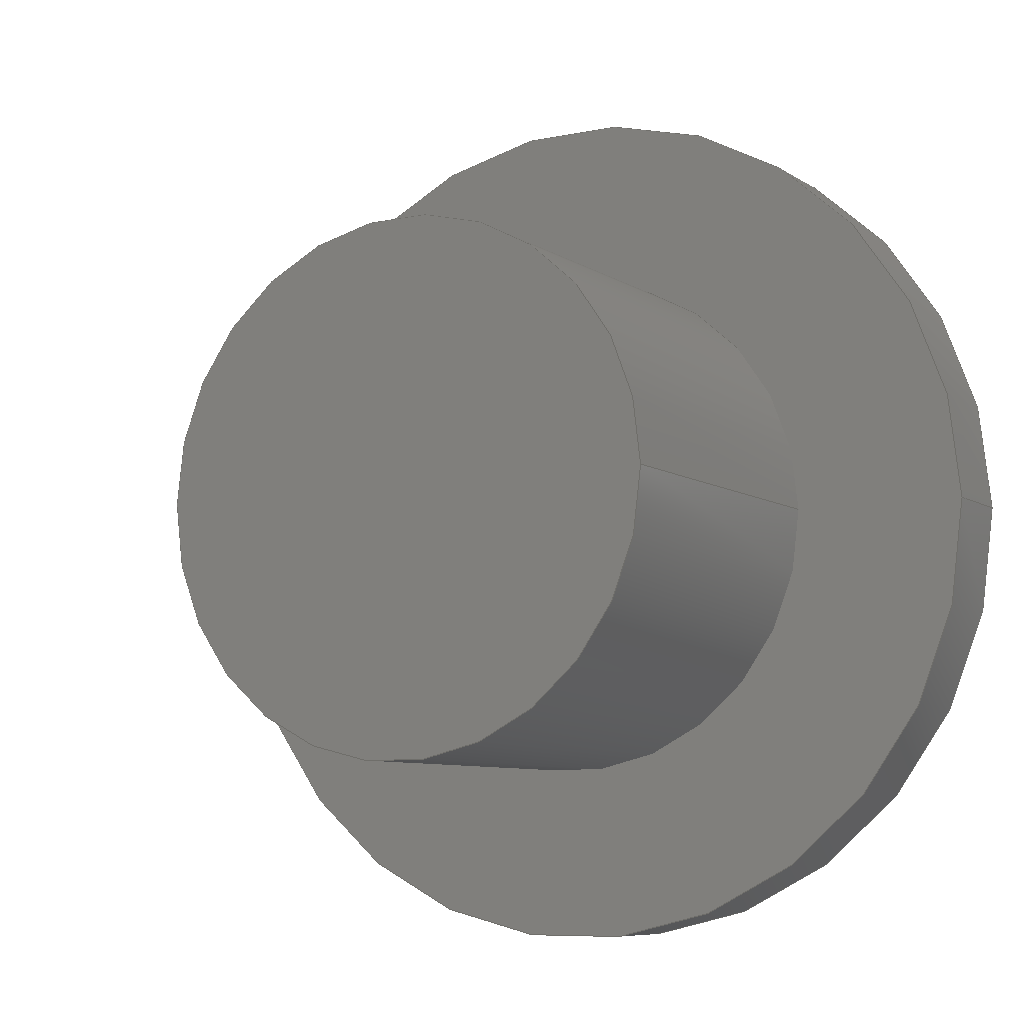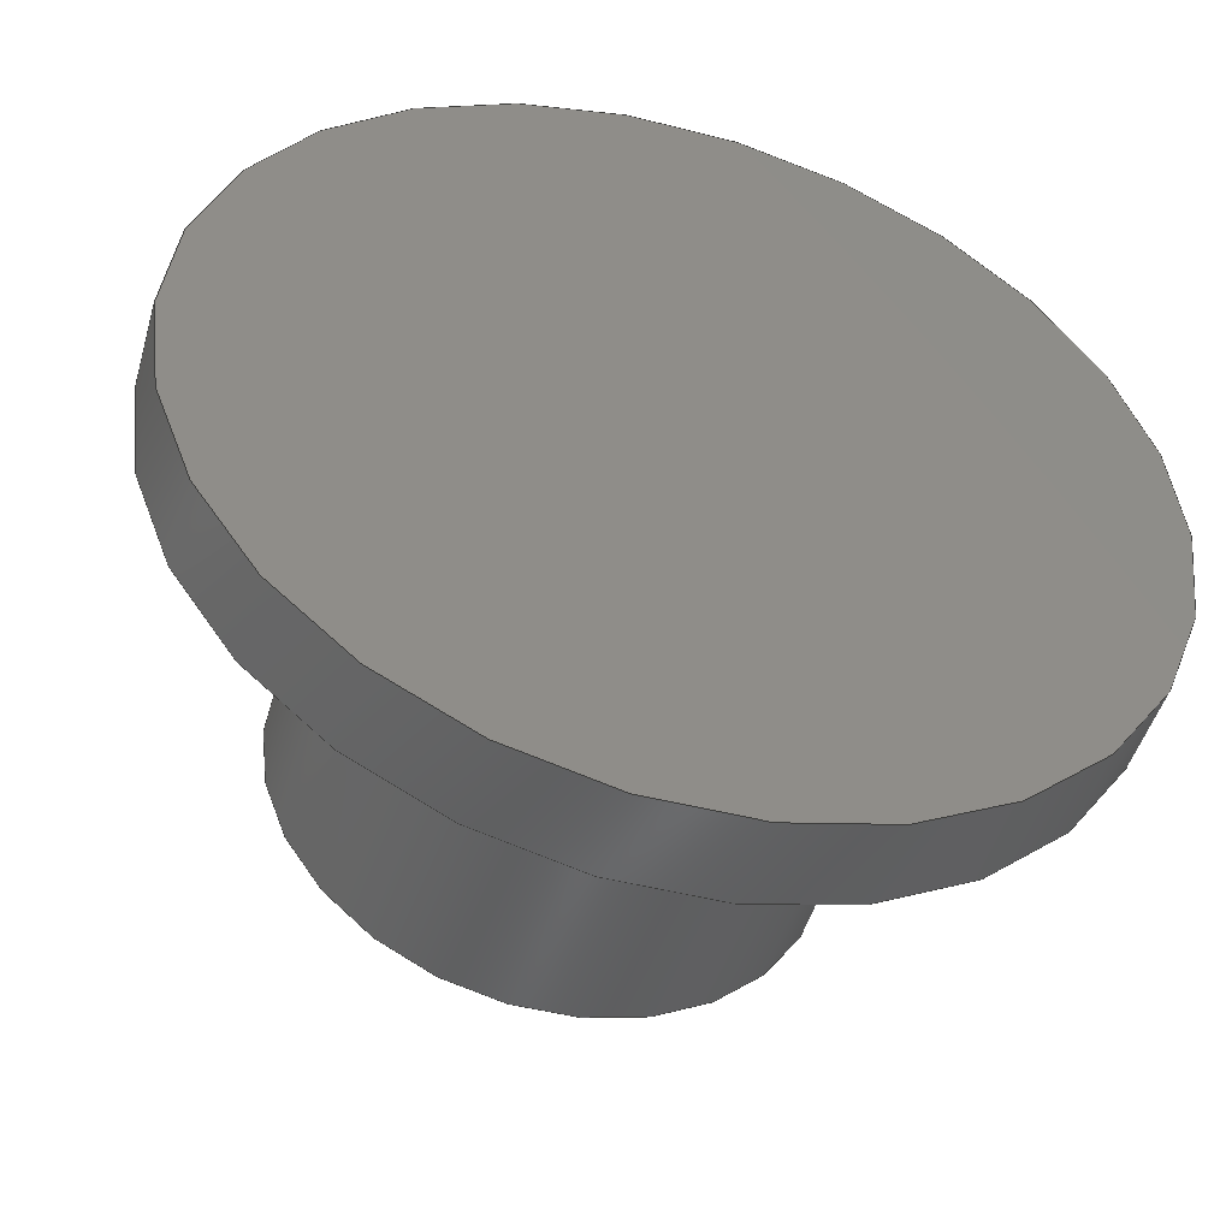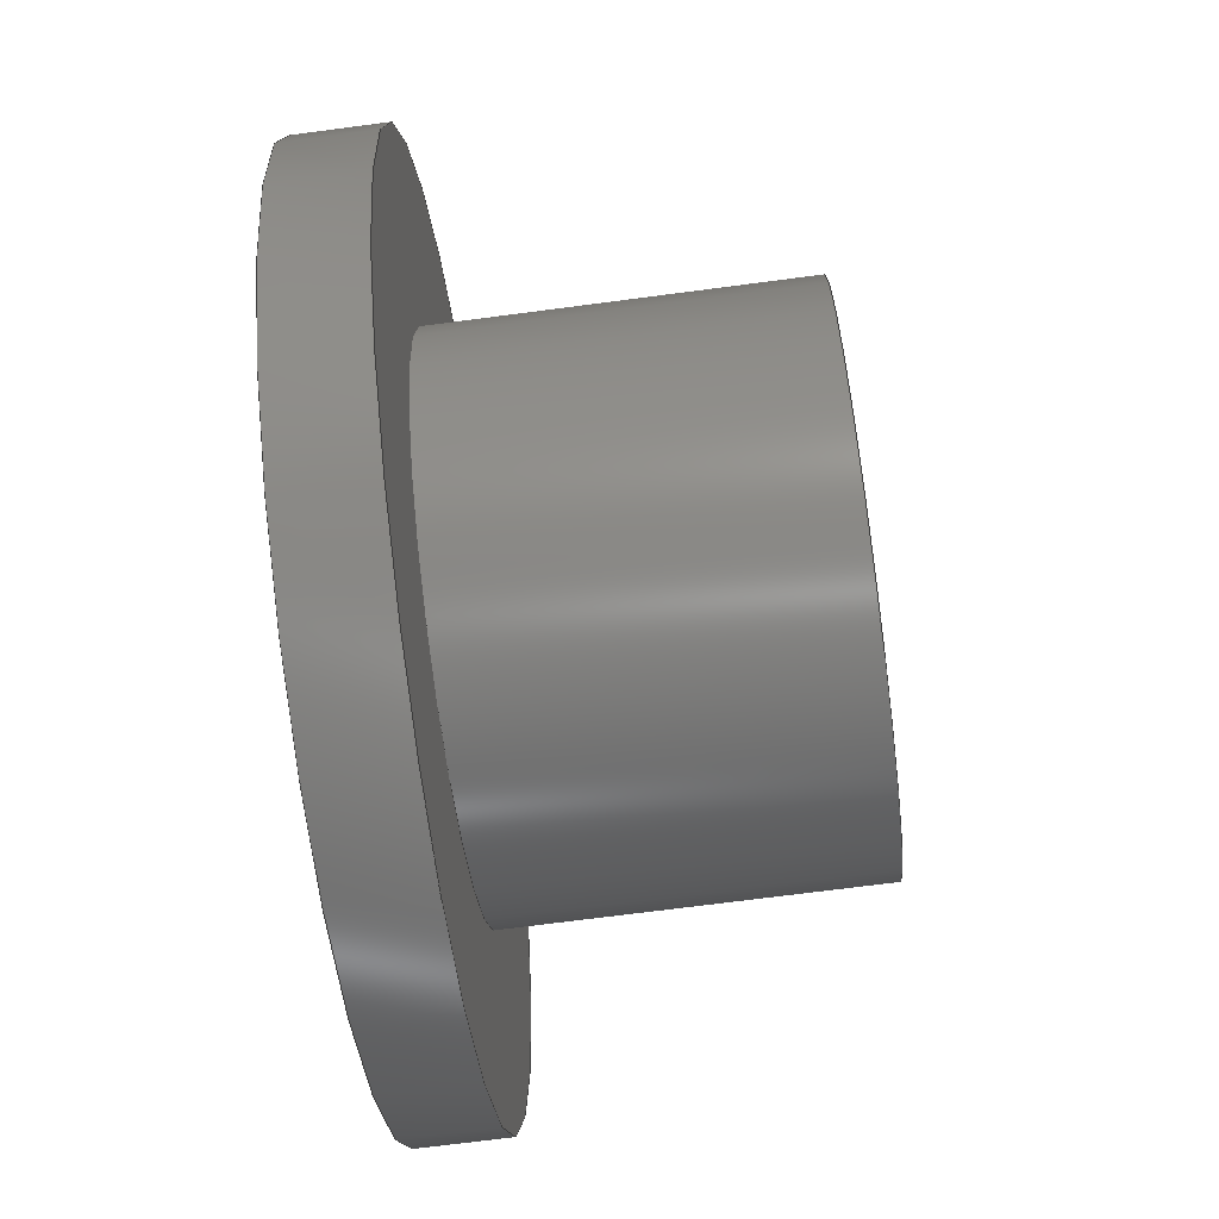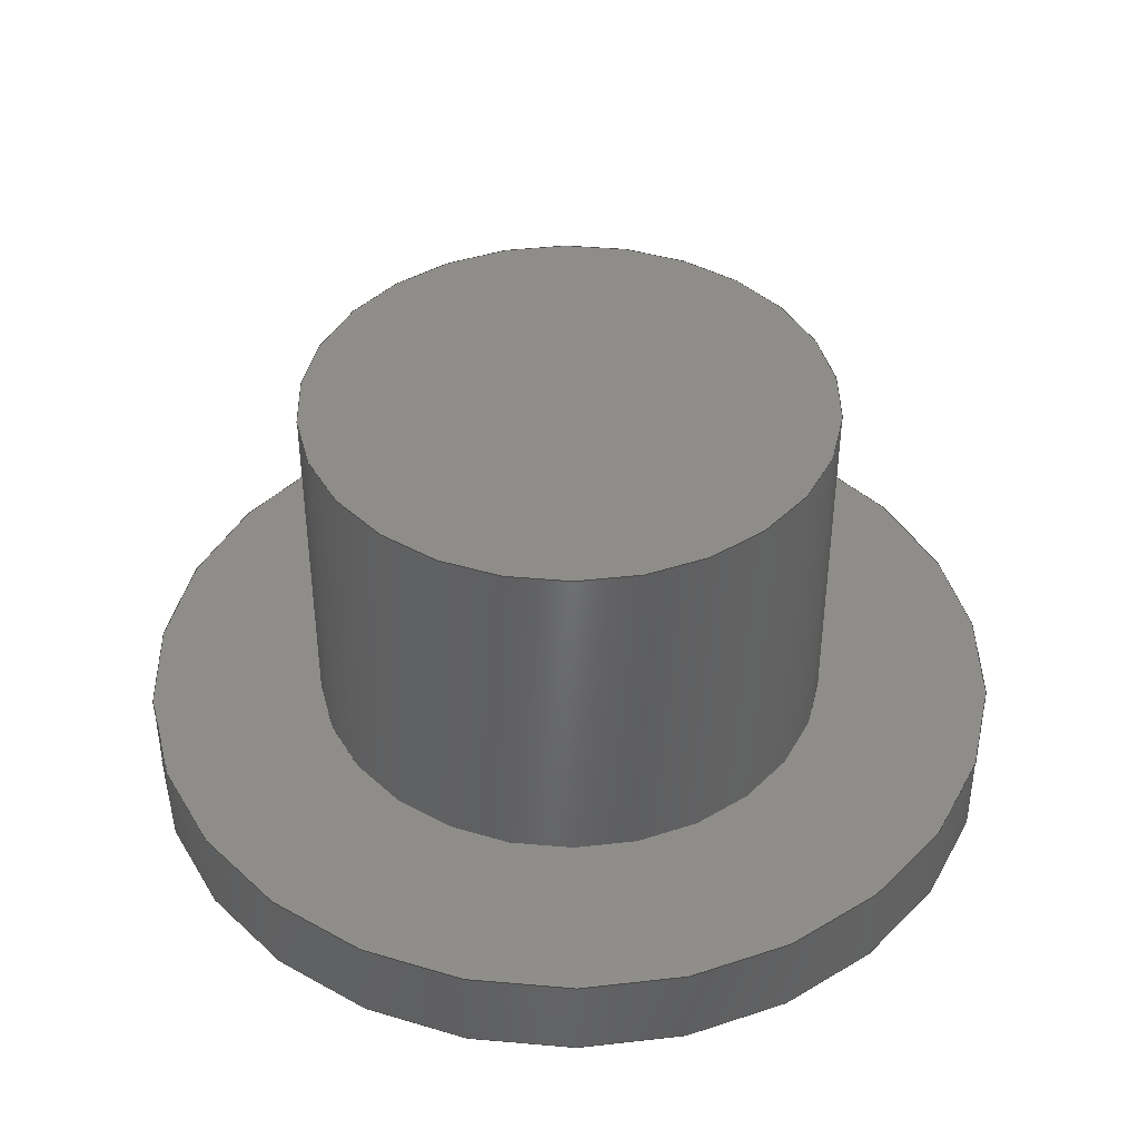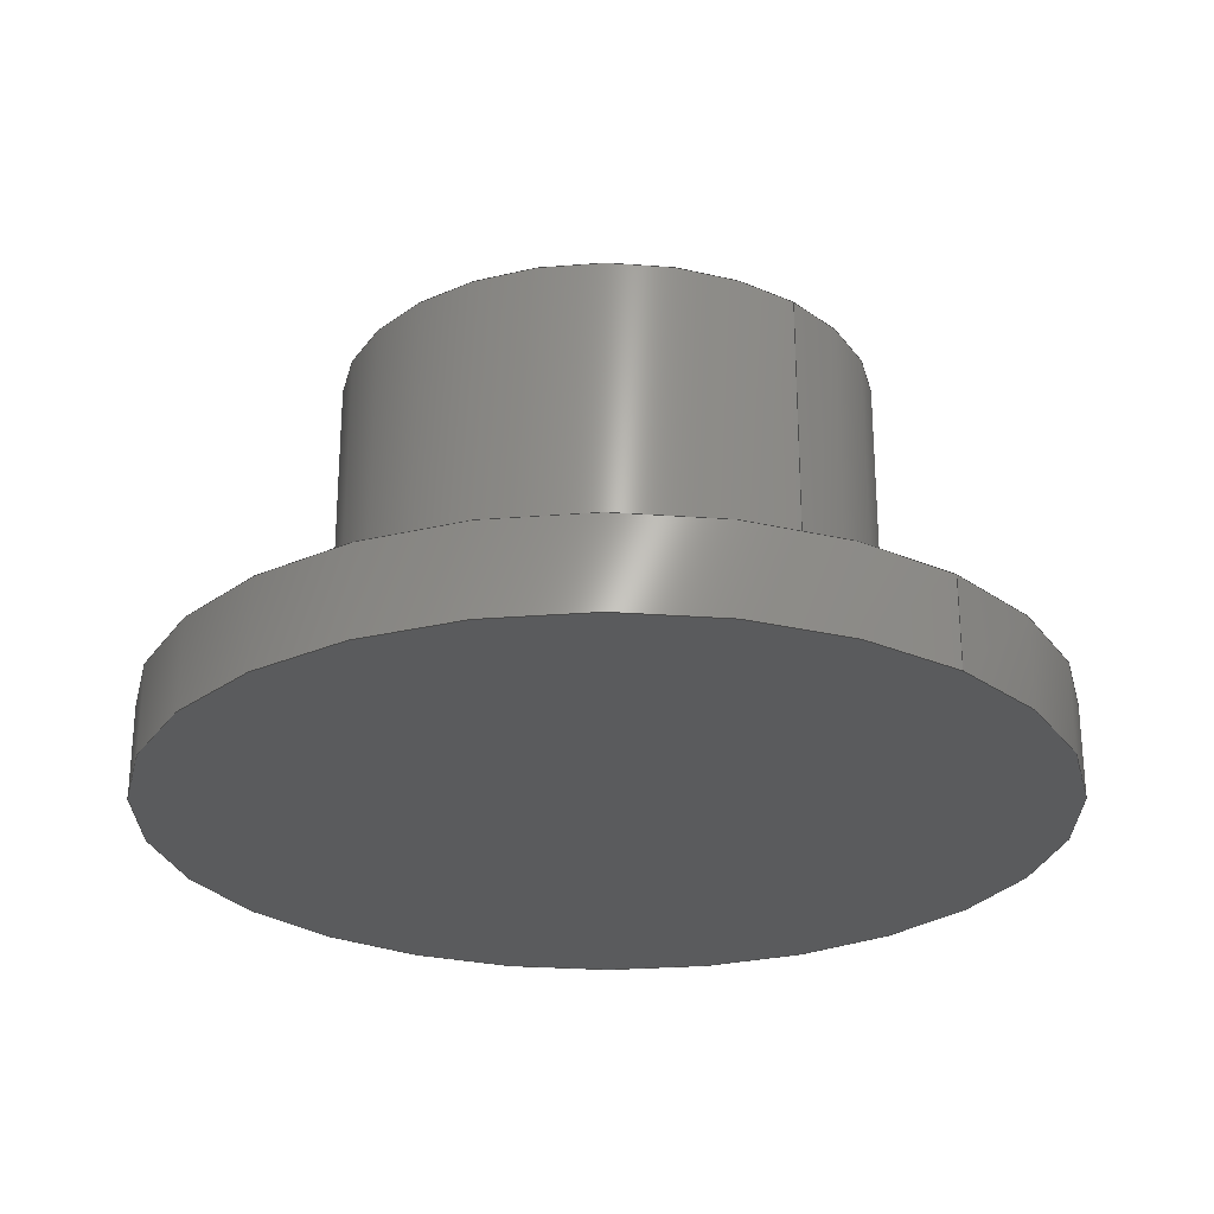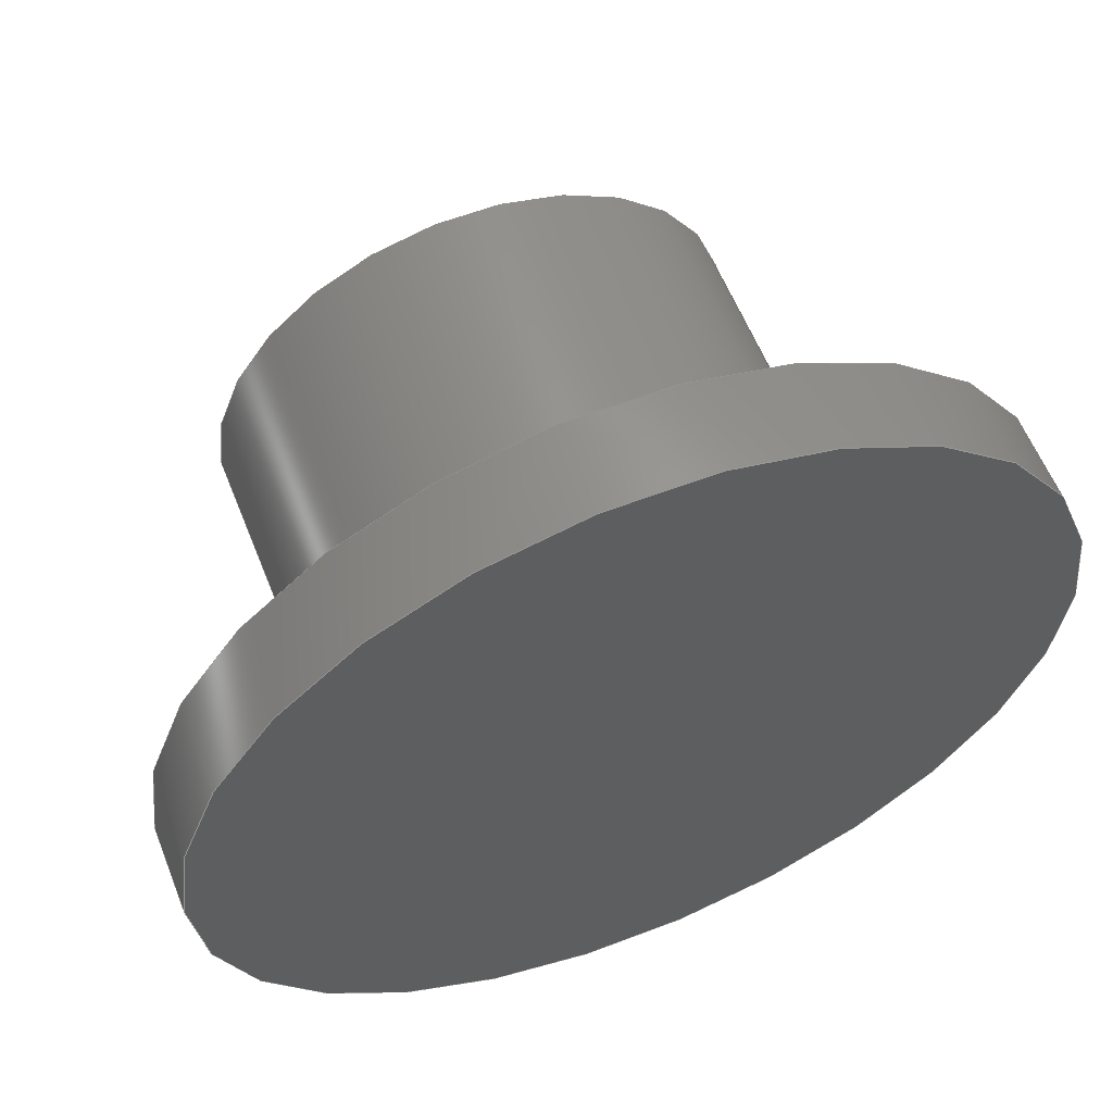
<metadata>
{"format":"step","ext":"step","renderer":"f3d","projection":"perspective","resolution":1024,"background":"white","views":[{"elev":-7.7,"azim":-149.6,"up":"+Z"},{"elev":-48.0,"azim":-16.0,"up":"+Z"},{"elev":-70.2,"azim":97.5,"up":"+Z"},{"elev":41.6,"azim":89.1,"up":"+Y"},{"elev":-26.1,"azim":-131.3,"up":"+Y"},{"elev":59.0,"azim":-21.6,"up":"+Z"}]}
</metadata>
<code>
ISO-10303-21;
DATA;
#1=MECHANICAL_DESIGN_GEOMETRIC_PRESENTATION_REPRESENTATION('',(#4),#122);
#2=SHAPE_REPRESENTATION_RELATIONSHIP('SRR','None',#129,#3);
#3=ADVANCED_BREP_SHAPE_REPRESENTATION('',(#5),#121);
#4=STYLED_ITEM('',(#139),#5);
#5=MANIFOLD_SOLID_BREP('Body1',#58);
#6=LINE('',#112,#8);
#7=LINE('',#117,#9);
#8=VECTOR('',#93,0.25);
#9=VECTOR('',#100,0.15);
#10=CYLINDRICAL_SURFACE('',#75,0.25);
#11=CYLINDRICAL_SURFACE('',#78,0.15);
#12=FACE_BOUND('',#19,.T.);
#13=FACE_OUTER_BOUND('',#18,.T.);
#14=FACE_OUTER_BOUND('',#20,.T.);
#15=FACE_OUTER_BOUND('',#21,.T.);
#16=FACE_OUTER_BOUND('',#22,.T.);
#17=FACE_OUTER_BOUND('',#23,.T.);
#18=EDGE_LOOP('',(#38));
#19=EDGE_LOOP('',(#39));
#20=EDGE_LOOP('',(#40,#41,#42,#43));
#21=EDGE_LOOP('',(#44));
#22=EDGE_LOOP('',(#45,#46,#47,#48));
#23=EDGE_LOOP('',(#49));
#24=CIRCLE('',#73,0.25);
#25=CIRCLE('',#74,0.15);
#26=CIRCLE('',#76,0.25);
#27=CIRCLE('',#79,0.15);
#28=VERTEX_POINT('',#105);
#29=VERTEX_POINT('',#107);
#30=VERTEX_POINT('',#110);
#31=VERTEX_POINT('',#115);
#32=EDGE_CURVE('',#28,#28,#24,.T.);
#33=EDGE_CURVE('',#29,#29,#25,.T.);
#34=EDGE_CURVE('',#30,#30,#26,.T.);
#35=EDGE_CURVE('',#30,#28,#6,.T.);
#36=EDGE_CURVE('',#31,#31,#27,.T.);
#37=EDGE_CURVE('',#31,#29,#7,.T.);
#38=ORIENTED_EDGE('',*,*,#32,.F.);
#39=ORIENTED_EDGE('',*,*,#33,.T.);
#40=ORIENTED_EDGE('',*,*,#34,.F.);
#41=ORIENTED_EDGE('',*,*,#35,.T.);
#42=ORIENTED_EDGE('',*,*,#32,.T.);
#43=ORIENTED_EDGE('',*,*,#35,.F.);
#44=ORIENTED_EDGE('',*,*,#34,.T.);
#45=ORIENTED_EDGE('',*,*,#36,.F.);
#46=ORIENTED_EDGE('',*,*,#37,.T.);
#47=ORIENTED_EDGE('',*,*,#33,.F.);
#48=ORIENTED_EDGE('',*,*,#37,.F.);
#49=ORIENTED_EDGE('',*,*,#36,.T.);
#50=PLANE('',#72);
#51=PLANE('',#77);
#52=PLANE('',#80);
#53=ADVANCED_FACE('',(#13,#12),#50,.F.);
#54=ADVANCED_FACE('',(#14),#10,.T.);
#55=ADVANCED_FACE('',(#15),#51,.T.);
#56=ADVANCED_FACE('',(#16),#11,.T.);
#57=ADVANCED_FACE('',(#17),#52,.F.);
#58=CLOSED_SHELL('',(#53,#54,#55,#56,#57));
#59=DERIVED_UNIT_ELEMENT(#61,1);
#60=DERIVED_UNIT_ELEMENT(#124,3);
#61=(
MASS_UNIT()
NAMED_UNIT(*)
SI_UNIT(.KILO.,.GRAM.)
);
#62=DERIVED_UNIT((#59,#60));
#63=MEASURE_REPRESENTATION_ITEM('density measure',
POSITIVE_RATIO_MEASURE(7850),#62);
#64=PROPERTY_DEFINITION_REPRESENTATION(#69,#66);
#65=PROPERTY_DEFINITION_REPRESENTATION(#70,#67);
#66=REPRESENTATION('material name',(#68),#121);
#67=REPRESENTATION('density',(#63),#121);
#68=DESCRIPTIVE_REPRESENTATION_ITEM('Steel','Steel');
#69=PROPERTY_DEFINITION('material property','material name',#131);
#70=PROPERTY_DEFINITION('material property','density of part',#131);
#71=AXIS2_PLACEMENT_3D('placement',#103,#81,#82);
#72=AXIS2_PLACEMENT_3D('',#104,#83,#84);
#73=AXIS2_PLACEMENT_3D('',#106,#85,#86);
#74=AXIS2_PLACEMENT_3D('',#108,#87,#88);
#75=AXIS2_PLACEMENT_3D('',#109,#89,#90);
#76=AXIS2_PLACEMENT_3D('',#111,#91,#92);
#77=AXIS2_PLACEMENT_3D('',#113,#94,#95);
#78=AXIS2_PLACEMENT_3D('',#114,#96,#97);
#79=AXIS2_PLACEMENT_3D('',#116,#98,#99);
#80=AXIS2_PLACEMENT_3D('',#118,#101,#102);
#81=DIRECTION('axis',(0,0,1));
#82=DIRECTION('refdir',(1,0,0));
#83=DIRECTION('center_axis',(8.882e-16,-1,3.209e-17));
#84=DIRECTION('ref_axis',(1,8.882e-16,0));
#85=DIRECTION('center_axis',(8.882e-16,-1,3.209e-17));
#86=DIRECTION('ref_axis',(1,8.882e-16,0));
#87=DIRECTION('center_axis',(8.882e-16,-1,3.209e-17));
#88=DIRECTION('ref_axis',(1,8.882e-16,0));
#89=DIRECTION('center_axis',(0,-1,0));
#90=DIRECTION('ref_axis',(1,0,0));
#91=DIRECTION('center_axis',(8.882e-16,-1,3.209e-17));
#92=DIRECTION('ref_axis',(1,8.882e-16,0));
#93=DIRECTION('',(0,1,0));
#94=DIRECTION('center_axis',(8.882e-16,-1,3.209e-17));
#95=DIRECTION('ref_axis',(1,8.882e-16,0));
#96=DIRECTION('center_axis',(0,1,0));
#97=DIRECTION('ref_axis',(1,0,0));
#98=DIRECTION('center_axis',(-8.882e-16,1,-3.209e-17));
#99=DIRECTION('ref_axis',(1,8.882e-16,0));
#100=DIRECTION('',(0,-1,0));
#101=DIRECTION('center_axis',(8.882e-16,-1,3.209e-17));
#102=DIRECTION('ref_axis',(1,8.882e-16,0));
#103=CARTESIAN_POINT('',(0,0,0));
#104=CARTESIAN_POINT('Origin',(7.563,9.008,18.59));
#105=CARTESIAN_POINT('',(7.313,9.008,18.59));
#106=CARTESIAN_POINT('Origin',(7.563,9.008,18.59));
#107=CARTESIAN_POINT('',(7.413,9.008,18.59));
#108=CARTESIAN_POINT('Origin',(7.563,9.008,18.59));
#109=CARTESIAN_POINT('Origin',(7.563,9.008,18.59));
#110=CARTESIAN_POINT('',(7.313,8.958,18.59));
#111=CARTESIAN_POINT('Origin',(7.563,8.958,18.59));
#112=CARTESIAN_POINT('',(7.313,9.008,18.59));
#113=CARTESIAN_POINT('Origin',(7.563,8.958,18.59));
#114=CARTESIAN_POINT('Origin',(7.563,9.008,18.59));
#115=CARTESIAN_POINT('',(7.413,9.208,18.59));
#116=CARTESIAN_POINT('Origin',(7.563,9.208,18.59));
#117=CARTESIAN_POINT('',(7.413,9.008,18.59));
#118=CARTESIAN_POINT('Origin',(7.563,9.208,18.59));
#119=UNCERTAINTY_MEASURE_WITH_UNIT(LENGTH_MEASURE(0.001),#123,
'DISTANCE_ACCURACY_VALUE',
'Maximum model space distance between geometric entities at asserted c
onnectivities');
#120=UNCERTAINTY_MEASURE_WITH_UNIT(LENGTH_MEASURE(0.001),#123,
'DISTANCE_ACCURACY_VALUE',
'Maximum model space distance between geometric entities at asserted c
onnectivities');
#121=(
GEOMETRIC_REPRESENTATION_CONTEXT(3)
GLOBAL_UNCERTAINTY_ASSIGNED_CONTEXT((#119))
GLOBAL_UNIT_ASSIGNED_CONTEXT((#123,#125,#126))
REPRESENTATION_CONTEXT('','3D')
);
#122=(
GEOMETRIC_REPRESENTATION_CONTEXT(3)
GLOBAL_UNCERTAINTY_ASSIGNED_CONTEXT((#120))
GLOBAL_UNIT_ASSIGNED_CONTEXT((#123,#125,#126))
REPRESENTATION_CONTEXT('','3D')
);
#123=(
LENGTH_UNIT()
NAMED_UNIT(*)
SI_UNIT(.CENTI.,.METRE.)
);
#124=(
LENGTH_UNIT()
NAMED_UNIT(*)
SI_UNIT($,.METRE.)
);
#125=(
NAMED_UNIT(*)
PLANE_ANGLE_UNIT()
SI_UNIT($,.RADIAN.)
);
#126=(
NAMED_UNIT(*)
SI_UNIT($,.STERADIAN.)
SOLID_ANGLE_UNIT()
);
#127=SHAPE_DEFINITION_REPRESENTATION(#128,#129);
#128=PRODUCT_DEFINITION_SHAPE('',$,#131);
#129=SHAPE_REPRESENTATION('',(#71),#121);
#130=PRODUCT_DEFINITION_CONTEXT('part definition',#135,'design');
#131=PRODUCT_DEFINITION('pedicle_inner (2)','pedicle_inner (2)',#132,#130);
#132=PRODUCT_DEFINITION_FORMATION('',$,#137);
#133=PRODUCT_RELATED_PRODUCT_CATEGORY('pedicle_inner (2)',
'pedicle_inner (2)',(#137));
#134=APPLICATION_PROTOCOL_DEFINITION('international standard',
'automotive_design',2009,#135);
#135=APPLICATION_CONTEXT(
'Core Data for Automotive Mechanical Design Process');
#136=PRODUCT_CONTEXT('part definition',#135,'mechanical');
#137=PRODUCT('pedicle_inner (2)','pedicle_inner (2)',$,(#136));
#138=PRESENTATION_STYLE_ASSIGNMENT((#140));
#139=PRESENTATION_STYLE_ASSIGNMENT((#141));
#140=SURFACE_STYLE_USAGE(.BOTH.,#142);
#141=SURFACE_STYLE_USAGE(.BOTH.,#143);
#142=SURFACE_SIDE_STYLE('',(#144));
#143=SURFACE_SIDE_STYLE('',(#145));
#144=SURFACE_STYLE_FILL_AREA(#146);
#145=SURFACE_STYLE_FILL_AREA(#147);
#146=FILL_AREA_STYLE('Steel - Satin',(#148));
#147=FILL_AREA_STYLE('Carbon Fiber - Twill',(#149));
#148=FILL_AREA_STYLE_COLOUR('Steel - Satin',#150);
#149=FILL_AREA_STYLE_COLOUR('Carbon Fiber - Twill',#151);
#150=COLOUR_RGB('Steel - Satin',0.6275,0.6275,0.6275);
#151=COLOUR_RGB('Carbon Fiber - Twill',0.09804,0.09804,
0.09804);
ENDSEC;
END-ISO-10303-21;

</code>
